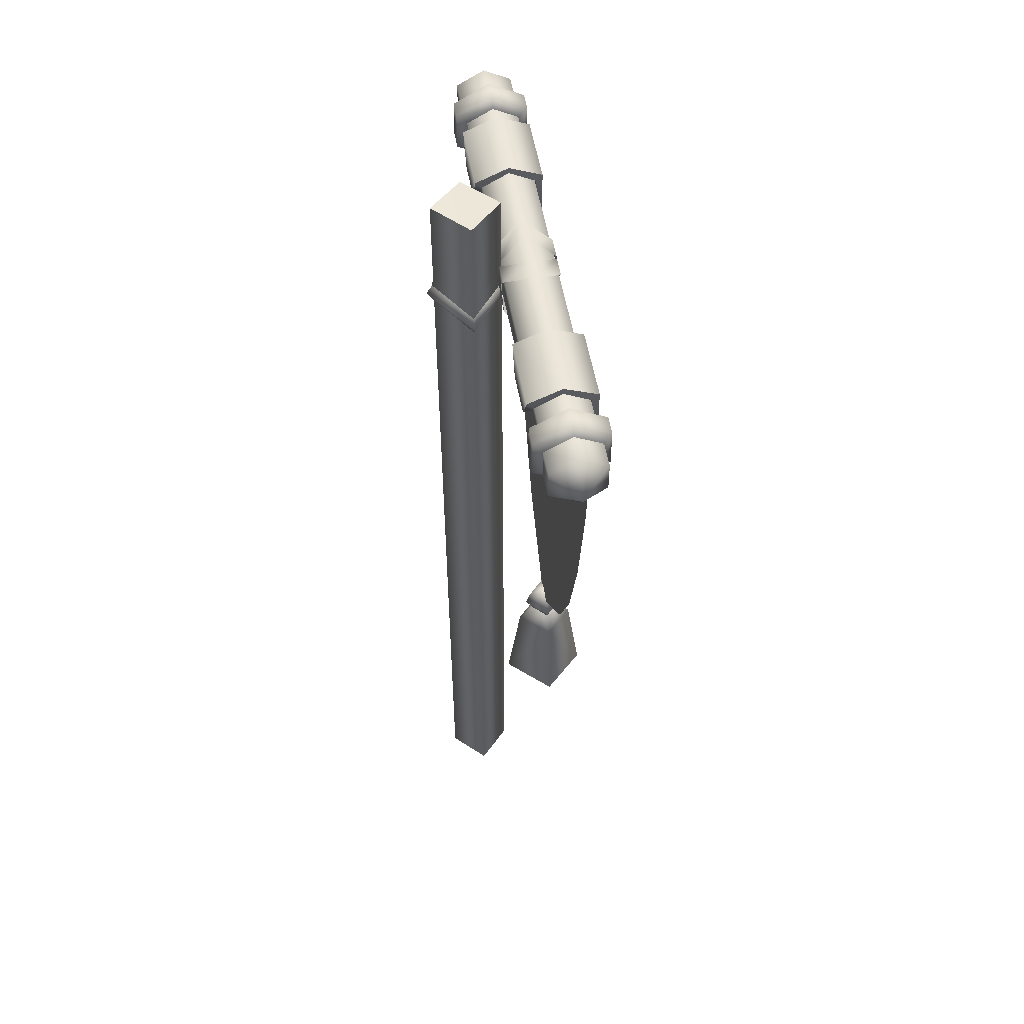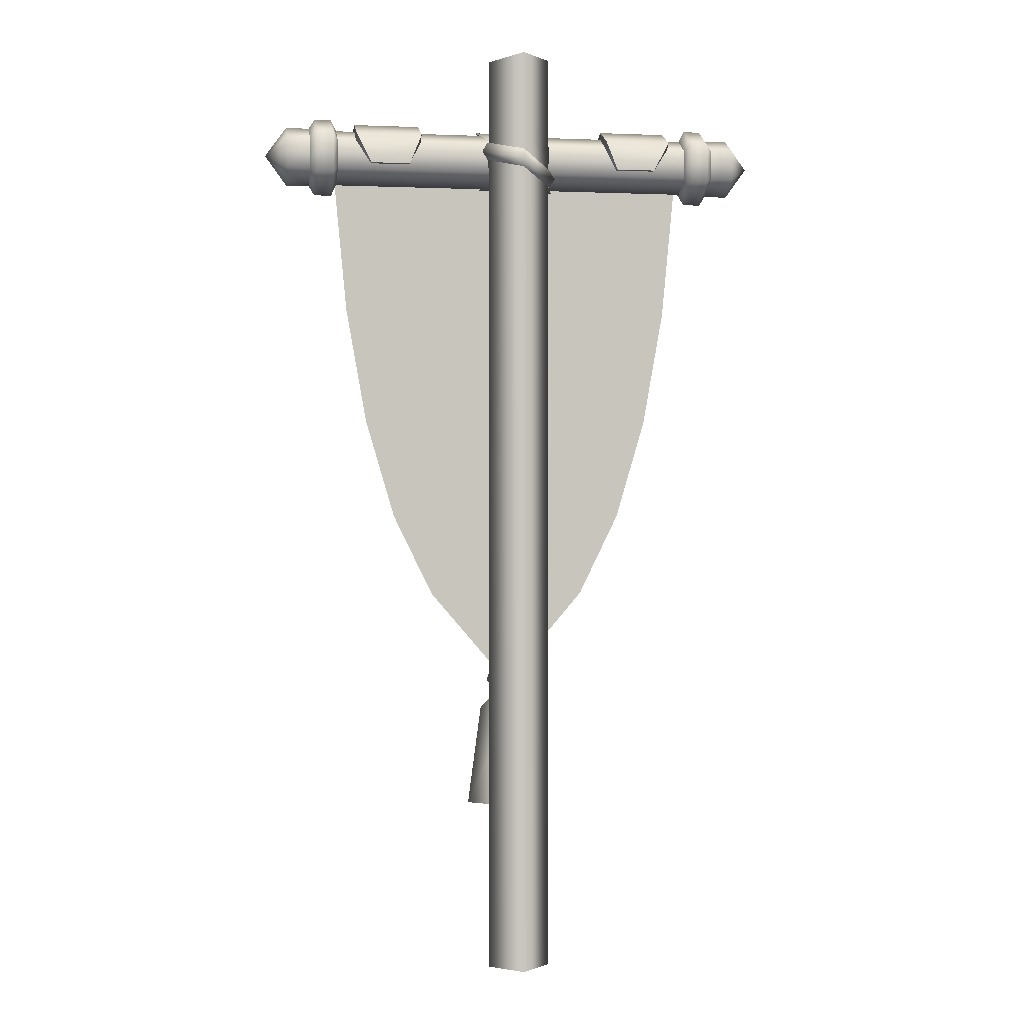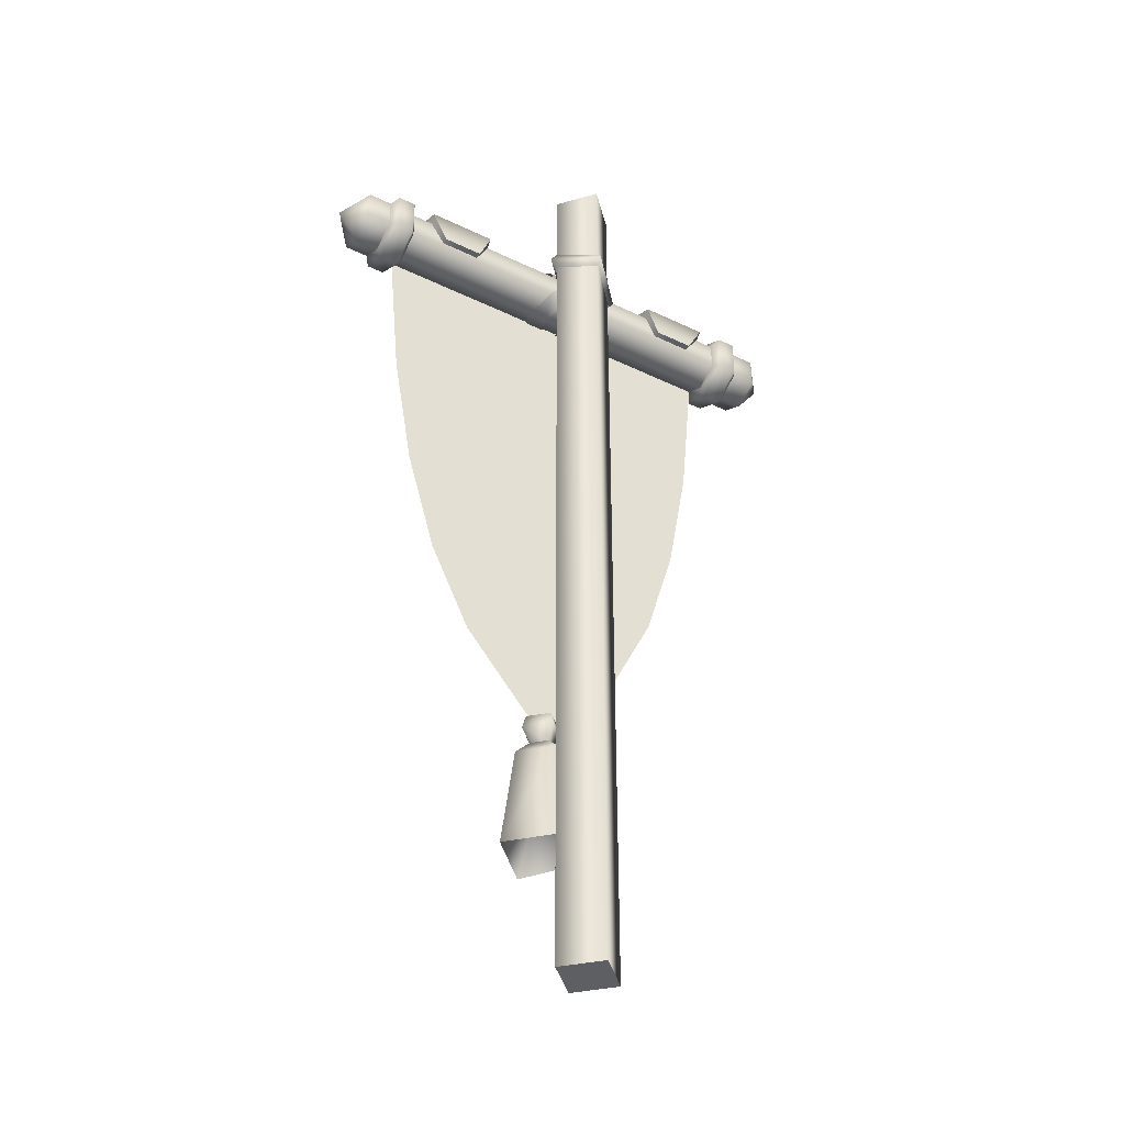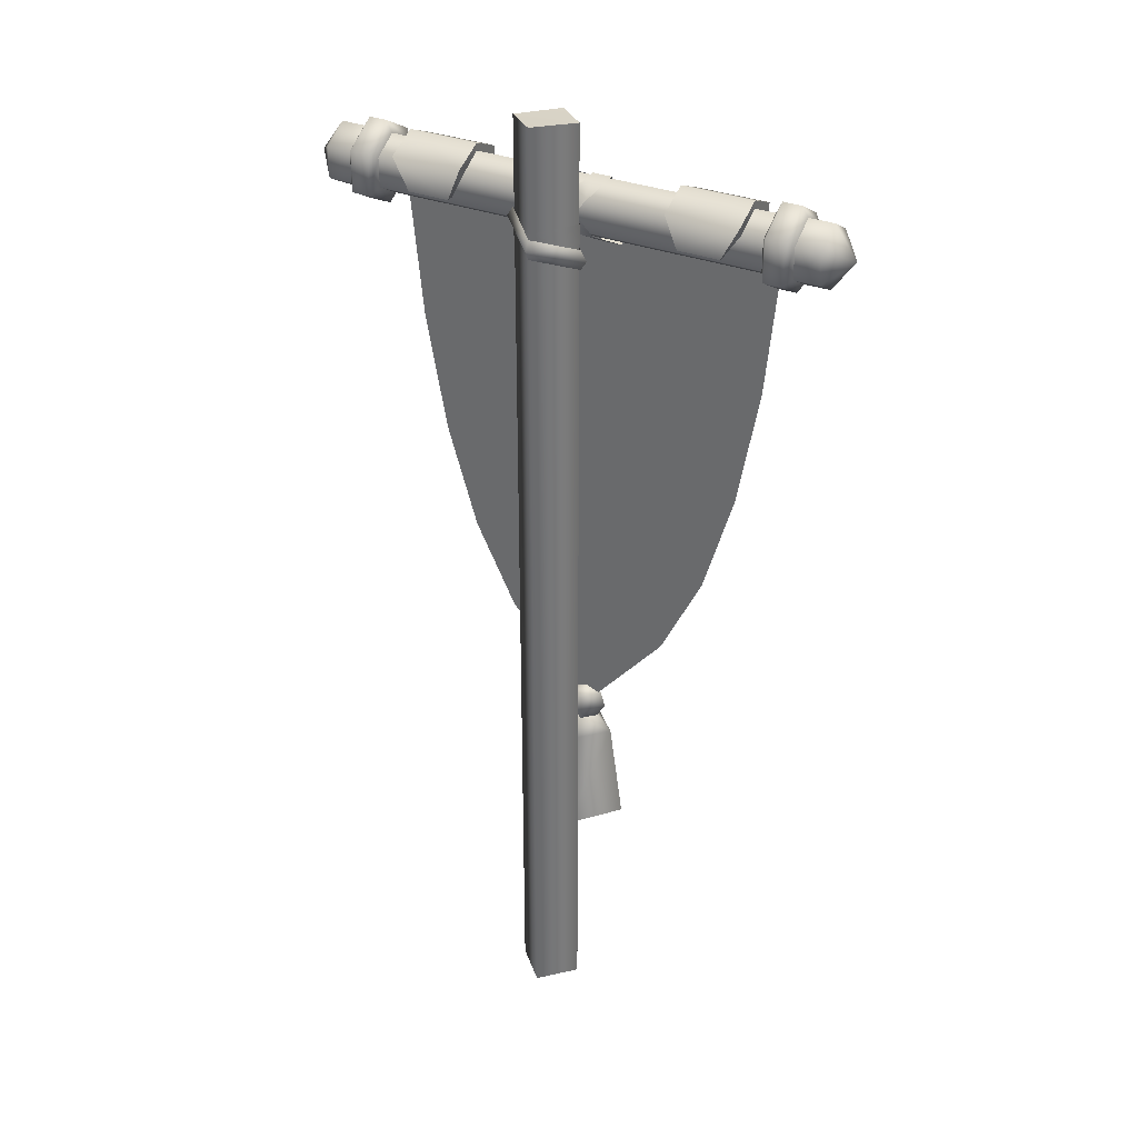
<metadata>
{"format":"obj","ext":"obj","renderer":"f3d","projection":"perspective","resolution":1024,"background":"white","views":[{"elev":54.7,"azim":-100.1,"up":"+Y"},{"elev":-0.1,"azim":170.4,"up":"+Y"},{"elev":-40.3,"azim":149.3,"up":"+Y"},{"elev":33.4,"azim":-152.4,"up":"+Y"}]}
</metadata>
<code>
o model_2898
v -4.529e-07 2.54 -0.1161
v -4.529e-07 2.513 -0.09871
v -0.09871 2.465 -2.263e-07
v -0.1161 2.491 -2.263e-07
v 0.0987 2.547 -2.263e-07
v 0.1161 2.574 -2.263e-07
v -4.529e-07 2.494 0.0987
v 0.0987 2.547 -2.263e-07
v 0.1161 2.574 -2.263e-07
v -4.529e-07 2.521 0.1161
v -0.09871 2.521 -2.263e-07
v -4.529e-07 2.568 -0.09871
v 0.0987 2.602 -2.263e-07
v 0.0987 2.602 -2.263e-07
v -4.529e-07 2.549 0.0987
v 0.5868 2.611 0.2436
v -0.5868 2.611 0.2436
v -0.5868 2.525 0.2436
v 0.5868 2.525 0.2436
v -0.5868 2.481 0.1686
v 0.5868 2.481 0.1686
v 0.5868 2.481 0.1686
v -0.5868 2.481 0.1686
v -0.5868 2.525 0.09357
v 0.5868 2.525 0.09356
v -0.5868 2.611 0.09361
v 0.5868 2.611 0.09357
v -0.5868 2.655 0.1686
v 0.5868 2.655 0.1686
v 0.5868 2.655 0.1686
v -0.5868 2.655 0.1686
v -0.5067 2.633 0.2658
v -0.5067 2.47 0.2657
v -0.3001 2.633 0.2658
v -0.3001 2.47 0.2657
v -0.4589 2.542 0.07192
v -0.5067 2.633 0.07196
v -0.3373 2.542 0.07192
v -0.3001 2.633 0.07195
v -0.5067 2.677 0.1686
v -0.3001 2.677 0.1686
v -0.3585 2.419 0.2657
v -0.4483 2.419 0.2657
v -0.5067 2.633 0.07196
v -0.5067 2.613 0.09196
v -0.5067 2.657 0.1686
v -0.5067 2.677 0.1686
v -0.3001 2.47 0.2657
v -0.3001 2.47 0.2457
v -0.3001 2.613 0.2458
v -0.3001 2.633 0.2658
v -0.3001 2.677 0.1686
v -0.3001 2.657 0.1686
v -0.3001 2.613 0.09195
v -0.3001 2.633 0.07195
v -0.3373 2.542 0.07192
v -0.3373 2.542 0.09192
v -0.4589 2.542 0.09192
v -0.4589 2.542 0.07192
v -0.5067 2.47 0.2657
v -0.5067 2.633 0.2658
v -0.5067 2.613 0.2458
v -0.5067 2.47 0.2457
v -0.4483 2.419 0.2657
v -0.4483 2.419 0.2457
v -0.3585 2.419 0.2657
v -0.3585 2.419 0.2457
v -0.4483 2.419 0.2657
v -0.4483 2.419 0.2457
v 0.5067 2.633 0.07196
v 0.5067 2.677 0.1686
v 0.5067 2.657 0.1686
v 0.5067 2.613 0.09196
v 0.3001 2.47 0.2657
v 0.3001 2.633 0.2658
v 0.3001 2.613 0.2458
v 0.3001 2.47 0.2457
v 0.3001 2.677 0.1686
v 0.3001 2.633 0.07195
v 0.3001 2.613 0.09195
v 0.3001 2.657 0.1686
v 0.3373 2.542 0.07192
v 0.4589 2.542 0.07192
v 0.4589 2.542 0.09192
v 0.3373 2.542 0.09192
v 0.5067 2.47 0.2657
v 0.5067 2.47 0.2457
v 0.5067 2.613 0.2458
v 0.5067 2.633 0.2658
v 0.4483 2.419 0.2657
v 0.4483 2.419 0.2457
v 0.3585 2.419 0.2657
v 0.3585 2.419 0.2457
v 0.4483 2.419 0.2657
v 0.4483 2.419 0.2457
v 0.5067 2.633 0.2658
v 0.3001 2.633 0.2658
v 0.5067 2.47 0.2657
v 0.3001 2.47 0.2657
v 0.4589 2.542 0.07192
v 0.3373 2.542 0.07192
v 0.5067 2.633 0.07196
v 0.3001 2.633 0.07195
v 0.5067 2.677 0.1686
v 0.3001 2.677 0.1686
v 0.3585 2.419 0.2657
v 0.4483 2.419 0.2657
v -4.53e-07 0 -0.095
v -4.53e-07 2.87 -0.095
v 0.095 2.855 -2.265e-07
v 0.095 0 -2.265e-07
v -4.53e-07 2.87 -0.095
v -4.53e-07 0 -0.095
v -0.095 0 -2.265e-07
v -0.095 2.867 -2.265e-07
v -4.53e-07 0 0.095
v -4.53e-07 2.856 0.095
v 0.095 0 -2.265e-07
v 0.095 2.855 -2.265e-07
v 0.095 2.855 -2.265e-07
v -4.53e-07 2.87 -0.095
v -0.095 2.867 -2.265e-07
v -4.53e-07 2.856 0.095
v -4.53e-07 0 0.095
v -0.095 0 -2.265e-07
v 0.095 0 -2.265e-07
v -4.53e-07 0 -0.095
v -4.529e-07 2.528 -0.09769
v -0.09769 2.538 -2.272e-07
v -0.09769 2.594 -2.272e-07
v -4.529e-07 2.583 -0.09769
v 0.09769 2.522 -2.272e-07
v 0.09769 2.577 -2.272e-07
v -4.529e-07 2.537 0.09769
v 0.09769 2.522 -2.272e-07
v 0.09769 2.577 -2.272e-07
v -4.529e-07 2.593 0.09769
v -0.0264 2.521 0.2499
v 0.06689 2.615 0.2499
v 0.003955 2.615 0.2499
v -0.08934 2.521 0.2499
v -0.07315 2.474 0.1682
v -0.1361 2.474 0.1682
v -0.0264 2.521 0.08646
v -0.07315 2.474 0.1682
v -0.1361 2.474 0.1682
v -0.08934 2.521 0.08646
v 0.06596 2.615 0.08647
v 0.003955 2.615 0.08648
v 0.1128 2.662 0.1682
v 0.05234 2.662 0.1682
v 0.1128 2.662 0.1682
v 0.05234 2.662 0.1682
v 0.7237 2.522 0.0891
v 0.6523 2.522 0.0889
v 0.6523 2.614 0.0889
v 0.7237 2.614 0.0891
v 0.7237 2.476 0.1686
v 0.6523 2.476 0.1686
v 0.7237 2.522 0.248
v 0.6523 2.522 0.2482
v 0.7237 2.614 0.248
v 0.6523 2.614 0.2482
v 0.7237 2.66 0.1686
v 0.6523 2.66 0.1686
v 0.6523 2.66 0.1686
v 0.7237 2.66 0.1686
v 0.5806 2.508 0.06416
v 0.5646 2.525 0.09356
v 0.5646 2.611 0.09357
v 0.5806 2.628 0.06416
v 0.5806 2.448 0.1686
v 0.5646 2.481 0.1686
v 0.5806 2.508 0.273
v 0.5646 2.525 0.2436
v 0.5806 2.628 0.273
v 0.5646 2.611 0.2436
v 0.5806 2.689 0.1686
v 0.5646 2.655 0.1686
v 0.5646 2.655 0.1686
v 0.5806 2.689 0.1686
v 0.7902 2.568 0.1686
v 0.7902 2.568 0.1686
v 0.6523 2.522 0.0889
v 0.6338 2.508 0.06416
v 0.6338 2.628 0.06416
v 0.6523 2.614 0.0889
v 0.6523 2.476 0.1686
v 0.6338 2.448 0.1686
v 0.6523 2.522 0.2482
v 0.6338 2.508 0.273
v 0.6523 2.614 0.2482
v 0.6338 2.628 0.273
v 0.6523 2.66 0.1686
v 0.6338 2.689 0.1686
v 0.6338 2.689 0.1686
v 0.6523 2.66 0.1686
v 0.6338 2.508 0.06416
v 0.5806 2.508 0.06416
v 0.5806 2.628 0.06416
v 0.6338 2.628 0.06416
v 0.6338 2.448 0.1686
v 0.5806 2.448 0.1686
v 0.6338 2.508 0.273
v 0.5806 2.508 0.273
v 0.6338 2.628 0.273
v 0.5806 2.628 0.273
v 0.6338 2.689 0.1686
v 0.5806 2.689 0.1686
v 0.5806 2.689 0.1686
v 0.6338 2.689 0.1686
v -0.7237 2.522 0.248
v -0.6523 2.522 0.2482
v -0.6523 2.614 0.2482
v -0.7237 2.614 0.248
v -0.7237 2.476 0.1686
v -0.6523 2.476 0.1686
v -0.7237 2.522 0.0891
v -0.6523 2.522 0.0889
v -0.7237 2.614 0.0891
v -0.6523 2.614 0.0889
v -0.7237 2.66 0.1686
v -0.6523 2.66 0.1686
v -0.6523 2.66 0.1686
v -0.7237 2.66 0.1686
v -0.5806 2.508 0.273
v -0.5646 2.525 0.2436
v -0.5646 2.611 0.2436
v -0.5806 2.628 0.273
v -0.5806 2.448 0.1686
v -0.5646 2.481 0.1686
v -0.5806 2.508 0.06416
v -0.5646 2.525 0.09357
v -0.5806 2.628 0.06416
v -0.5646 2.611 0.09361
v -0.5806 2.689 0.1686
v -0.5646 2.655 0.1686
v -0.5646 2.655 0.1686
v -0.5806 2.689 0.1686
v -0.7902 2.568 0.1686
v -0.7902 2.568 0.1686
v -0.6523 2.522 0.2482
v -0.6338 2.508 0.273
v -0.6338 2.628 0.273
v -0.6523 2.614 0.2482
v -0.6523 2.476 0.1686
v -0.6338 2.448 0.1686
v -0.6523 2.522 0.0889
v -0.6338 2.508 0.06416
v -0.6523 2.614 0.0889
v -0.6338 2.628 0.06416
v -0.6523 2.66 0.1686
v -0.6338 2.689 0.1686
v -0.6338 2.689 0.1686
v -0.6523 2.66 0.1686
v -0.6338 2.508 0.273
v -0.5806 2.508 0.273
v -0.5806 2.628 0.273
v -0.6338 2.628 0.273
v -0.6338 2.448 0.1686
v -0.5806 2.448 0.1686
v -0.6338 2.508 0.06416
v -0.5806 2.508 0.06416
v -0.6338 2.628 0.06416
v -0.5806 2.628 0.06416
v -0.6338 2.689 0.1686
v -0.5806 2.689 0.1686
v -0.5806 2.689 0.1686
v -0.6338 2.689 0.1686
v 0.06543 2.522 0.2487
v -0.004742 2.614 0.2487
v -0.06491 2.614 0.2487
v 0.003532 2.522 0.2487
v 0.1025 2.475 0.1686
v 0.04143 2.475 0.1686
v 0.06595 2.522 0.08841
v 0.1025 2.475 0.1686
v 0.04143 2.475 0.1686
v 0.003012 2.522 0.08841
v -0.004742 2.614 0.08843
v -0.06491 2.614 0.08843
v -0.04591 2.661 0.1686
v -0.1038 2.661 0.1686
v -0.04591 2.661 0.1686
v -0.1038 2.661 0.1686
v 0.2464 1.168 0.2364
v -4.327e-06 0.8811 0.2364
v -4.327e-06 2.528 0.2364
v 0.3703 1.421 0.2364
v 0.4616 1.732 0.2364
v -4.327e-06 2.528 0.2364
v 0.5252 2.091 0.2364
v 0.5667 2.528 0.2364
v -4.327e-06 2.528 0.2364
v -4.327e-06 0.8811 0.2364
v -0.2464 1.168 0.2364
v -0.3703 1.421 0.2364
v -0.4616 1.732 0.2364
v -0.5252 2.091 0.2364
v -0.5667 2.528 0.2364
v -0.5252 2.091 0.2402
v 0.5252 2.091 0.2402
v 0.5667 2.528 0.2402
v -4.327e-06 2.528 0.2402
v -0.5667 2.528 0.2402
v -0.4616 1.732 0.2402
v 0.4616 1.732 0.2402
v -0.3703 1.421 0.2402
v 0.3703 1.421 0.2402
v -4.327e-06 0.8811 0.2402
v 0.2464 1.168 0.2402
v -0.2464 1.168 0.2402
v -9.513e-06 0.4868 0.112
v -0.1265 0.4987 0.2383
v -0.08512 0.7949 0.2383
v -9.513e-06 0.7949 0.1533
v -0.08512 0.7949 0.2383
v -0.1265 0.4987 0.2383
v -9.513e-06 0.4772 0.365
v -9.513e-06 0.7949 0.3234
v 0.1267 0.4856 0.2383
v 0.0851 0.7949 0.2383
v -0.1265 0.4987 0.2383
v -9.513e-06 0.4868 0.112
v -9.966e-06 0.7077 0.2383
v -9.513e-06 0.4772 0.365
v 0.1267 0.4856 0.2383
v -9.965e-06 0.9282 0.187
v -0.0518 0.9282 0.2383
v -9.966e-06 0.948 0.2383
v -0.0518 0.9282 0.2383
v -9.965e-06 0.9282 0.29
v -9.966e-06 0.948 0.2383
v 0.05178 0.9282 0.2383
v 0.05178 0.9282 0.2383
v -0.06443 0.8859 0.2383
v -0.03819 0.8415 0.2383
v -1.087e-05 0.8415 0.2765
v -9.965e-06 0.8859 0.3024
v -9.965e-06 0.8859 0.1741
v -1.087e-05 0.8415 0.2003
v -0.03819 0.8415 0.2383
v -0.06443 0.8859 0.2383
v 0.06441 0.8859 0.2383
v 0.03817 0.8415 0.2383
v 0.03817 0.8415 0.2383
v 0.06441 0.8859 0.2383
v -1.087e-05 0.8415 0.2003
v -0.03819 0.8415 0.2383
v 0.03817 0.8415 0.2383
v 0.03817 0.8415 0.2383
v -1.087e-05 0.8415 0.2765
v -0.03819 0.8415 0.2383
g surface_000
f 6 12 13
f 6 1 12
f 11 12 1
f 11 1 4
f 4 15 11
f 4 10 15
f 10 14 15
f 10 9 14
f 5 1 6
f 5 2 1
f 1 2 3
f 1 3 4
f 3 10 4
f 3 7 10
f 7 9 10
f 7 8 9
f 30 31 17
f 30 17 16
f 16 17 18
f 16 18 19
f 19 18 20
f 19 20 21
f 27 28 29
f 27 26 28
f 25 26 27
f 25 24 26
f 22 24 25
f 22 23 24
f 42 33 43
f 35 33 42
f 34 33 35
f 32 33 34
f 41 32 34
f 40 32 41
f 39 40 41
f 37 40 39
f 38 37 39
f 36 37 38
f 68 69 67
f 68 67 66
f 66 67 49
f 66 49 48
f 48 49 50
f 48 50 51
f 51 50 53
f 51 53 52
f 52 53 54
f 52 54 55
f 55 54 57
f 55 57 56
f 56 57 58
f 56 58 59
f 59 58 45
f 59 45 44
f 44 45 46
f 44 46 47
f 47 46 62
f 47 62 61
f 60 61 62
f 60 62 63
f 64 60 63
f 64 63 65
f 94 93 95
f 94 92 93
f 92 77 93
f 92 74 77
f 74 76 77
f 74 75 76
f 75 81 76
f 75 78 81
f 78 80 81
f 78 79 80
f 79 85 80
f 79 82 85
f 82 84 85
f 82 83 84
f 83 73 84
f 83 70 73
f 70 72 73
f 70 71 72
f 71 88 72
f 71 89 88
f 86 88 89
f 86 87 88
f 90 87 86
f 90 91 87
f 106 107 98
f 99 106 98
f 97 99 98
f 96 97 98
f 105 97 96
f 104 105 96
f 103 105 104
f 102 103 104
f 101 103 102
f 100 101 102
f 127 126 125
f 124 125 126
f 120 122 123
f 120 121 122
f 117 118 119
f 117 116 118
f 115 116 117
f 115 114 116
f 112 114 115
f 112 113 114
f 108 110 111
f 108 109 110
f 134 135 136
f 134 136 137
f 129 134 137
f 129 137 130
f 128 129 130
f 128 130 131
f 132 128 131
f 132 131 133
f 139 152 153
f 139 153 140
f 138 139 140
f 138 140 141
f 142 138 141
f 142 141 143
f 150 149 151
f 150 148 149
f 148 147 149
f 148 144 147
f 144 146 147
f 144 145 146
f 201 210 211
f 201 200 210
f 198 200 201
f 198 199 200
f 202 199 198
f 202 203 199
f 204 203 202
f 204 205 203
f 206 205 204
f 206 207 205
f 208 207 206
f 208 209 207
f 187 196 197
f 187 186 196
f 184 186 187
f 184 185 186
f 188 185 184
f 188 189 185
f 190 189 188
f 190 191 189
f 192 191 190
f 192 193 191
f 194 193 192
f 194 195 193
f 171 180 181
f 171 170 180
f 168 170 171
f 168 169 170
f 172 169 168
f 172 173 169
f 174 173 172
f 174 175 173
f 176 175 174
f 176 177 175
f 178 177 176
f 178 179 177
f 164 165 163
f 164 163 162
f 164 162 183
f 162 160 183
f 160 158 183
f 162 163 161
f 162 161 160
f 160 161 159
f 160 159 158
f 158 159 155
f 158 155 154
f 158 154 182
f 154 157 182
f 157 167 182
f 157 166 167
f 157 156 166
f 154 155 156
f 154 156 157
f 259 268 269
f 259 258 268
f 256 258 259
f 256 257 258
f 260 257 256
f 260 261 257
f 262 261 260
f 262 263 261
f 264 263 262
f 264 265 263
f 266 265 264
f 266 267 265
f 245 254 255
f 245 244 254
f 242 244 245
f 242 243 244
f 246 243 242
f 246 247 243
f 248 247 246
f 248 249 247
f 250 249 248
f 250 251 249
f 252 251 250
f 252 253 251
f 229 238 239
f 229 228 238
f 226 228 229
f 226 227 228
f 230 227 226
f 230 231 227
f 232 231 230
f 232 233 231
f 234 233 232
f 234 235 233
f 236 235 234
f 236 237 235
f 222 223 221
f 222 221 220
f 222 220 241
f 220 218 241
f 218 216 241
f 220 221 219
f 220 219 218
f 218 219 217
f 218 217 216
f 216 217 213
f 216 213 212
f 216 212 240
f 212 215 240
f 215 225 240
f 215 224 225
f 215 214 224
f 212 213 214
f 212 214 215
f 271 284 285
f 271 285 272
f 270 271 272
f 270 272 273
f 274 270 273
f 274 273 275
f 282 281 283
f 282 280 281
f 280 279 281
f 280 276 279
f 276 278 279
f 276 277 278
g surface_001
f 294 299 300
f 298 299 294
f 297 298 294
f 296 297 294
f 294 295 296
f 291 293 292
f 290 291 292
f 289 288 290
f 286 288 289
f 286 287 288
f 310 311 312
f 312 311 309
f 312 309 308
f 308 309 307
f 308 307 306
f 306 307 302
f 306 302 301
f 301 302 303
f 301 303 304
f 301 304 305
f 322 351 352
f 322 352 320
f 319 322 320
f 319 321 322
f 321 316 322
f 350 322 316
f 350 316 348
f 353 320 352
f 353 317 320
f 317 319 320
f 317 318 319
f 321 313 316
f 313 315 316
f 348 316 315
f 348 315 349
f 313 314 315
f 344 345 341
f 344 341 340
f 335 344 340
f 335 340 328
f 335 328 330
f 328 329 330
f 328 343 329
f 340 341 342
f 340 342 343
f 328 340 343
f 336 337 338
f 336 338 339
f 331 336 339
f 331 339 332
f 331 332 333
f 332 334 333
f 332 347 334
f 339 338 346
f 339 346 347
f 332 339 347
f 324 327 325
f 327 326 325
f 325 326 323
f 323 324 325

</code>
